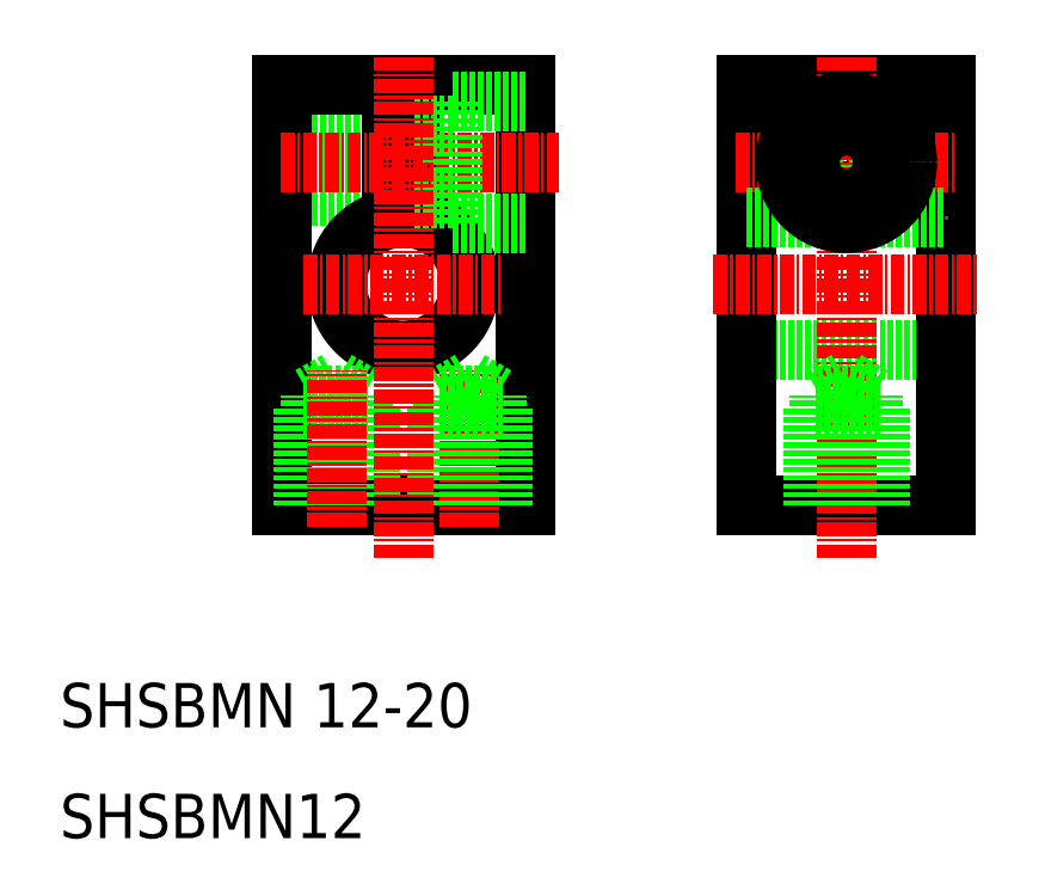
<metadata>
{"format":"dxf","ext":"dxf","renderer":"ezdxf+matplotlib","layout":"modelspace","background":"white","min_lineweight":24,"dpi":150}
</metadata>
<code>
0
SECTION
2
ENTITIES
0
LINE
8
0
10
63.46
20
45.37
30
0
11
81.46
21
45.37
31
0
0
LINE
8
0
10
31.46
20
59.97
30
0
11
21.46
21
59.97
31
0
0
LINE
8
0
10
31.46
20
59.37
30
0
11
21.46
21
59.37
31
0
0
LINE
8
0
10
31.46
20
64.77
30
0
11
21.46
21
64.77
31
0
0
LINE
8
0
10
31.46
20
65.37
30
0
11
21.46
21
65.37
31
0
0
LINE
8
0
10
43.46
20
31.37
30
0
11
43.46
21
69.37
31
0
0
LINE
8
0
10
33.46
20
57.29
30
0
11
33.46
21
69.37
31
0
0
LINE
8
0
10
31.46
20
57.29
30
0
11
31.46
21
69.37
31
0
0
LINE
8
0
10
21.46
20
69.37
30
0
11
31.46
21
69.37
31
0
0
LINE
8
0
10
21.46
20
31.37
30
0
11
21.46
21
69.37
31
0
0
LINE
8
0
10
43.46
20
31.37
30
0
11
21.46
21
31.37
31
0
0
ARC
8
0
10
32.46
20
51.37
30
0
40
6
50
99.59
51
80.41
0
LINE
8
CENTER
10
23.46
20
51.37
30
0
11
41.46
21
51.37
31
0
0
LINE
8
CENTER
10
21.39
20
62.37
30
0
11
46.46
21
62.37
31
0
0
LINE
8
0
10
33.46
20
69.37
30
0
11
43.46
21
69.37
31
0
0
LINE
8
0
10
81.46
20
31.37
30
0
11
81.46
21
69.37
31
0
0
TEXT
8
0
10
1.461
20
1.373
30
0
40
4
1
SHSBMN12
0
TEXT
8
0
10
1.461
20
11.37
30
0
40
4
1
SHSBMN 12-20
0
LINE
8
0
10
63.46
20
69.37
30
0
11
63.46
21
31.37
31
0
0
LINE
8
CENTER
10
62.46
20
62.37
30
0
11
82.46
21
62.37
31
0
0
LINE
8
CENTER
10
60.46
20
51.37
30
0
11
84.46
21
51.37
31
0
0
LINE
8
0
10
63.46
20
57.37
30
0
11
81.46
21
57.37
31
0
0
LINE
8
0
10
63.46
20
31.37
30
0
11
81.46
21
31.37
31
0
0
LINE
8
0
10
81.46
20
69.37
30
0
11
63.46
21
69.37
31
0
0
CIRCLE
8
0
10
72.46
20
62.37
30
0
40
2.4
0
CIRCLE
8
0
10
72.46
20
62.37
30
0
40
3
0
LINE
8
0
10
43.46
20
56.87
30
0
11
36.96
21
56.87
31
0
0
LINE
8
0
10
43.46
20
67.87
30
0
11
36.96
21
67.87
31
0
0
LINE
8
0
10
36.96
20
67.87
30
0
11
36.96
21
56.87
31
0
0
LINE
8
0
10
36.96
20
65.67
30
0
11
33.46
21
65.67
31
0
0
LINE
8
0
10
36.96
20
59.07
30
0
11
33.46
21
59.07
31
0
0
LINE
8
CENTER
10
38.46
20
29.5
30
0
11
38.46
21
43.61
31
0
0
LINE
8
CENTER
10
72.46
20
71.87
30
0
11
72.46
21
26.46
31
0
0
LINE
8
0
10
35.46
20
31.37
30
0
11
35.46
21
40.37
31
0
0
LINE
8
0
10
41.46
20
31.37
30
0
11
41.46
21
40.37
31
0
0
LINE
8
0
10
36.06
20
31.37
30
0
11
36.06
21
41.27
31
0
0
LINE
8
0
10
40.86
20
31.37
30
0
11
40.86
21
41.27
31
0
0
LINE
8
0
10
41.46
20
40.37
30
0
11
35.46
21
40.37
31
0
0
LINE
8
0
10
38.46
20
42.66
30
0
11
36.06
21
41.27
31
0
0
LINE
8
0
10
40.86
20
41.27
30
0
11
36.06
21
41.27
31
0
0
LINE
8
0
10
40.86
20
41.27
30
0
11
38.46
21
42.66
31
0
0
LINE
8
0
10
74.86
20
41.27
30
0
11
72.46
21
42.66
31
0
0
LINE
8
0
10
74.86
20
41.27
30
0
11
70.06
21
41.27
31
0
0
LINE
8
0
10
72.46
20
42.66
30
0
11
70.06
21
41.27
31
0
0
LINE
8
0
10
75.46
20
40.37
30
0
11
69.46
21
40.37
31
0
0
LINE
8
0
10
74.86
20
31.37
30
0
11
74.86
21
41.27
31
0
0
LINE
8
0
10
70.06
20
31.37
30
0
11
70.06
21
41.27
31
0
0
LINE
8
0
10
75.46
20
31.37
30
0
11
75.46
21
40.37
31
0
0
LINE
8
0
10
69.46
20
31.37
30
0
11
69.46
21
40.37
31
0
0
LINE
8
0
10
24.06
20
41.27
30
0
11
26.46
21
42.66
31
0
0
LINE
8
0
10
24.06
20
41.27
30
0
11
28.86
21
41.27
31
0
0
LINE
8
0
10
26.46
20
42.66
30
0
11
28.86
21
41.27
31
0
0
LINE
8
0
10
23.46
20
40.37
30
0
11
29.46
21
40.37
31
0
0
LINE
8
0
10
24.06
20
31.37
30
0
11
24.06
21
41.27
31
0
0
LINE
8
0
10
28.86
20
31.37
30
0
11
28.86
21
41.27
31
0
0
LINE
8
0
10
23.46
20
31.37
30
0
11
23.46
21
40.37
31
0
0
LINE
8
0
10
29.46
20
31.37
30
0
11
29.46
21
40.37
31
0
0
LINE
8
CENTER
10
26.46
20
29.5
30
0
11
26.46
21
43.61
31
0
0
CIRCLE
8
0
10
72.46
20
62.37
30
0
40
5.5
0
CIRCLE
8
0
10
72.46
20
62.37
30
0
40
3.3
0
LINE
8
CENTER
10
32.46
20
71.87
30
0
11
32.46
21
26.46
31
0
0
ENDSEC
0
EOF

</code>
